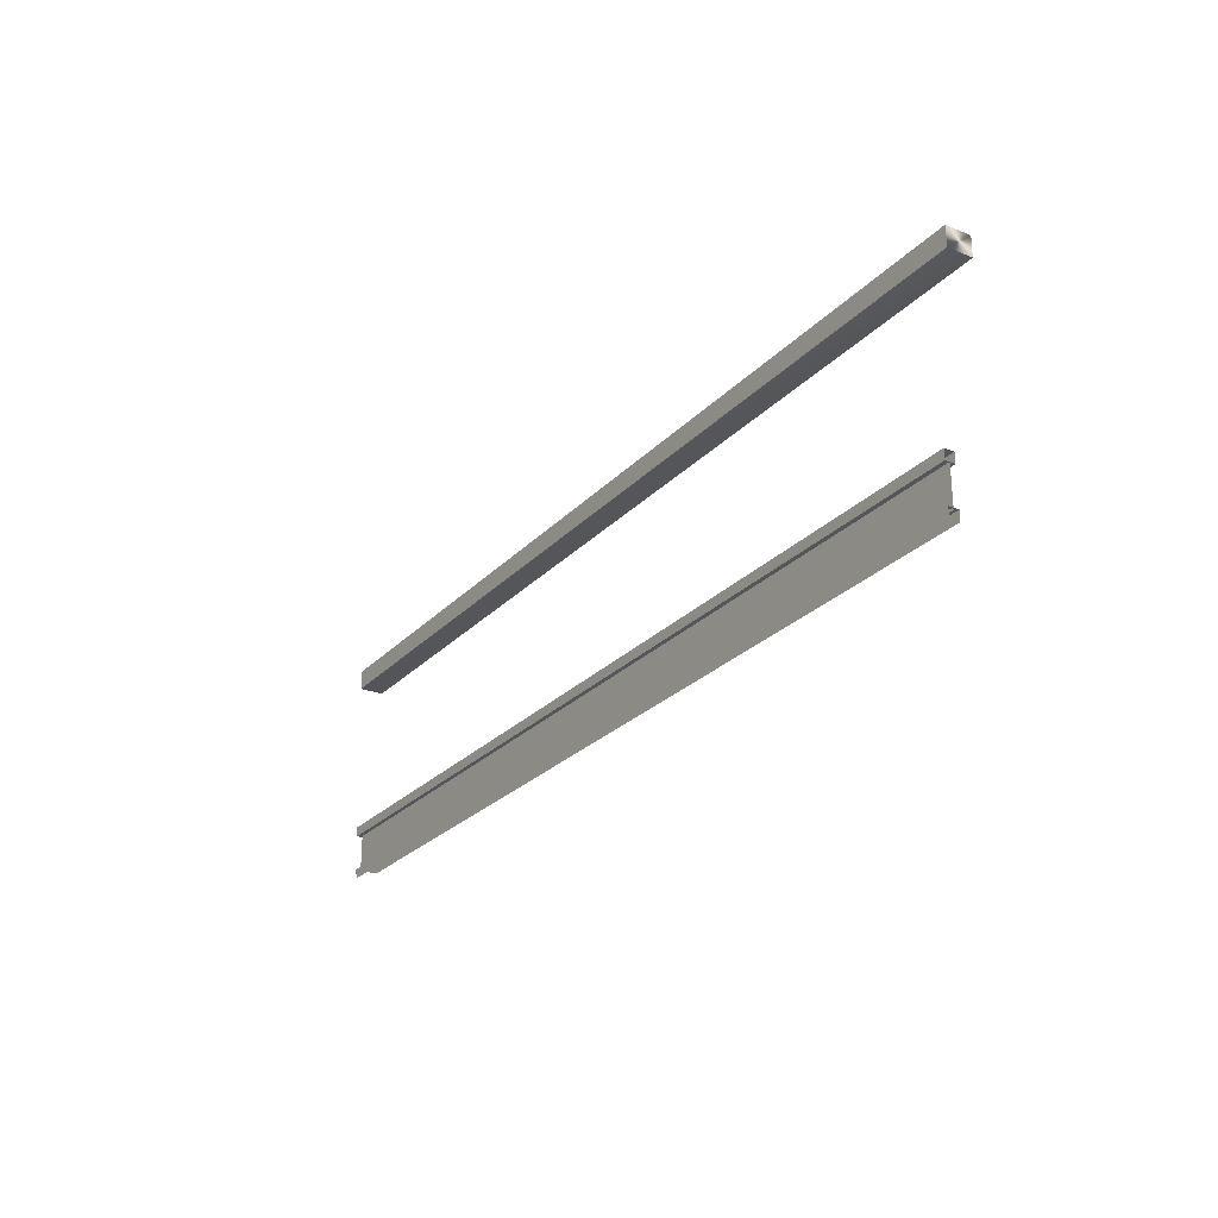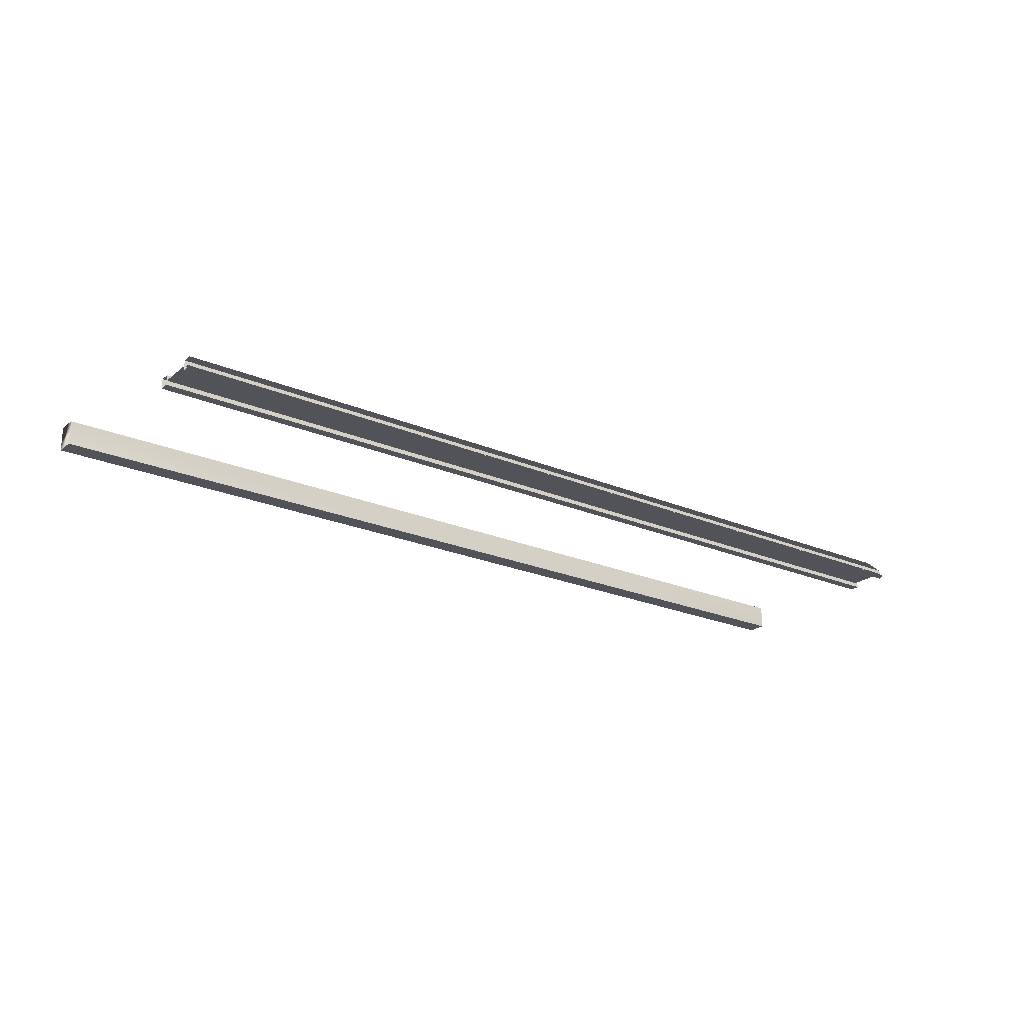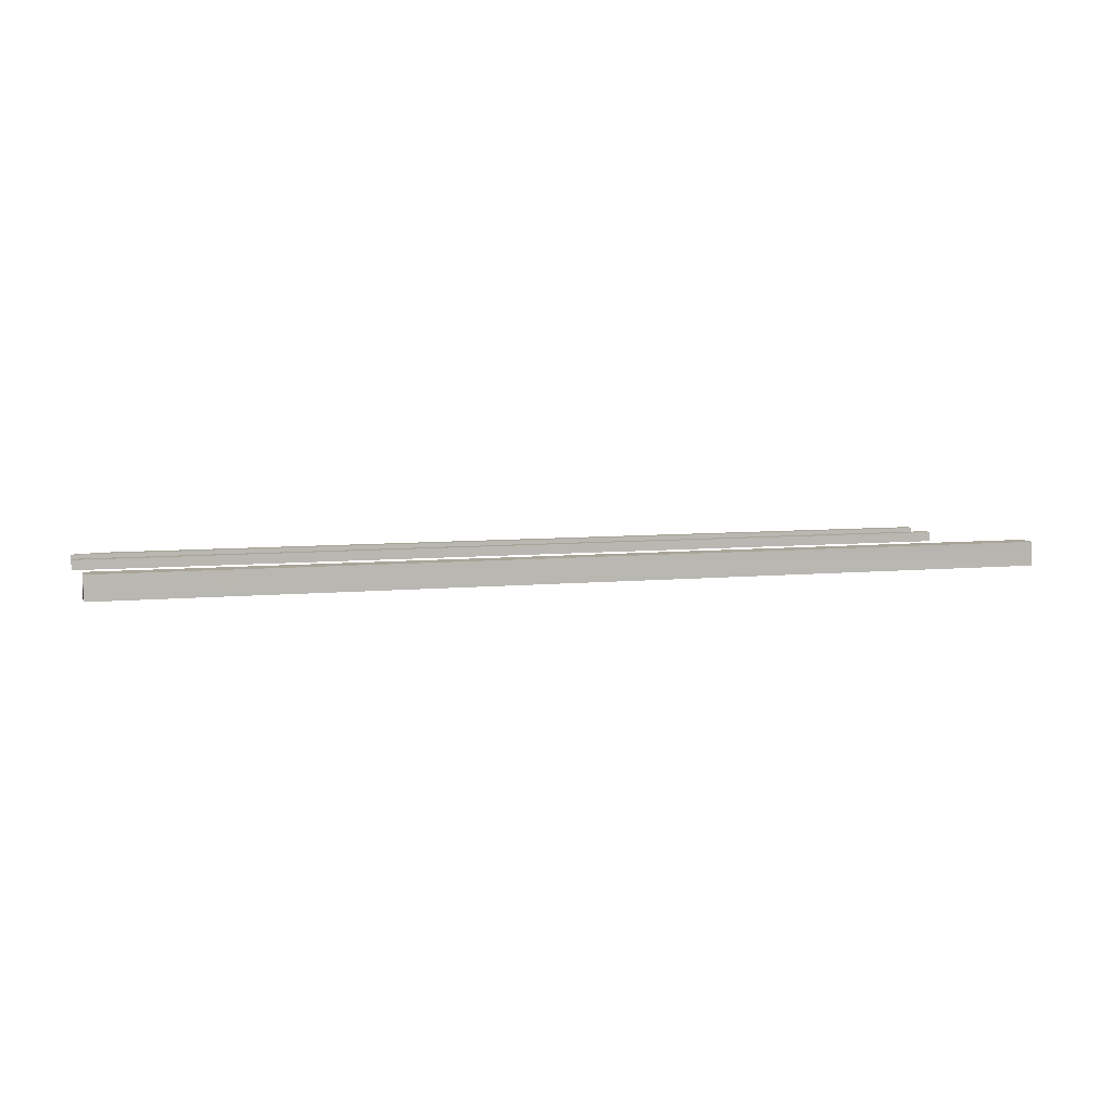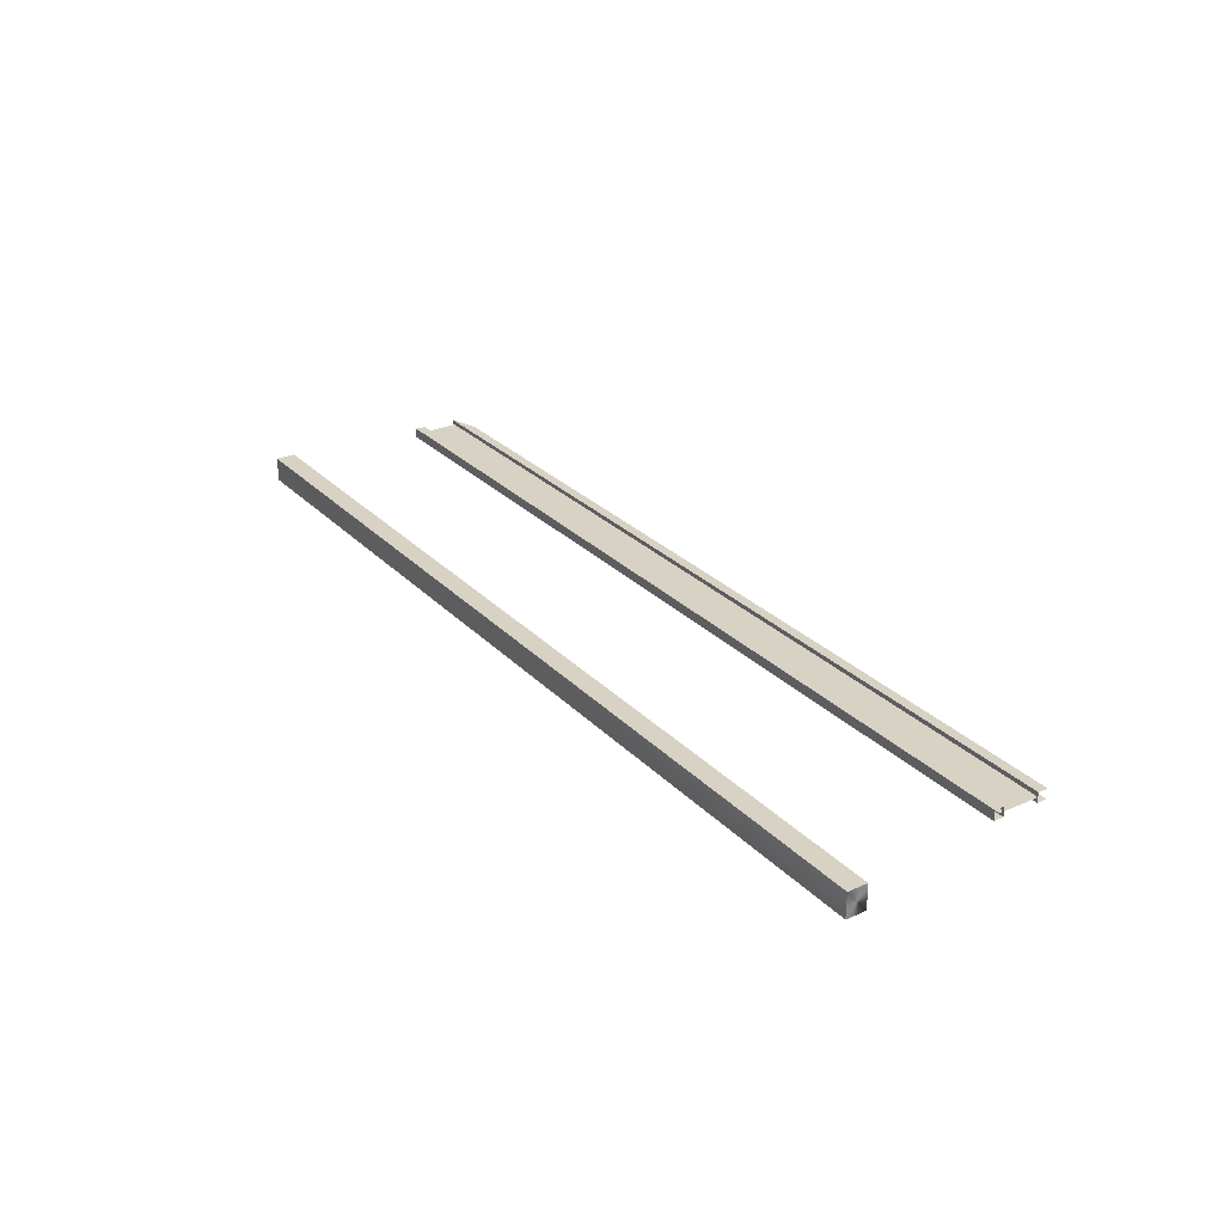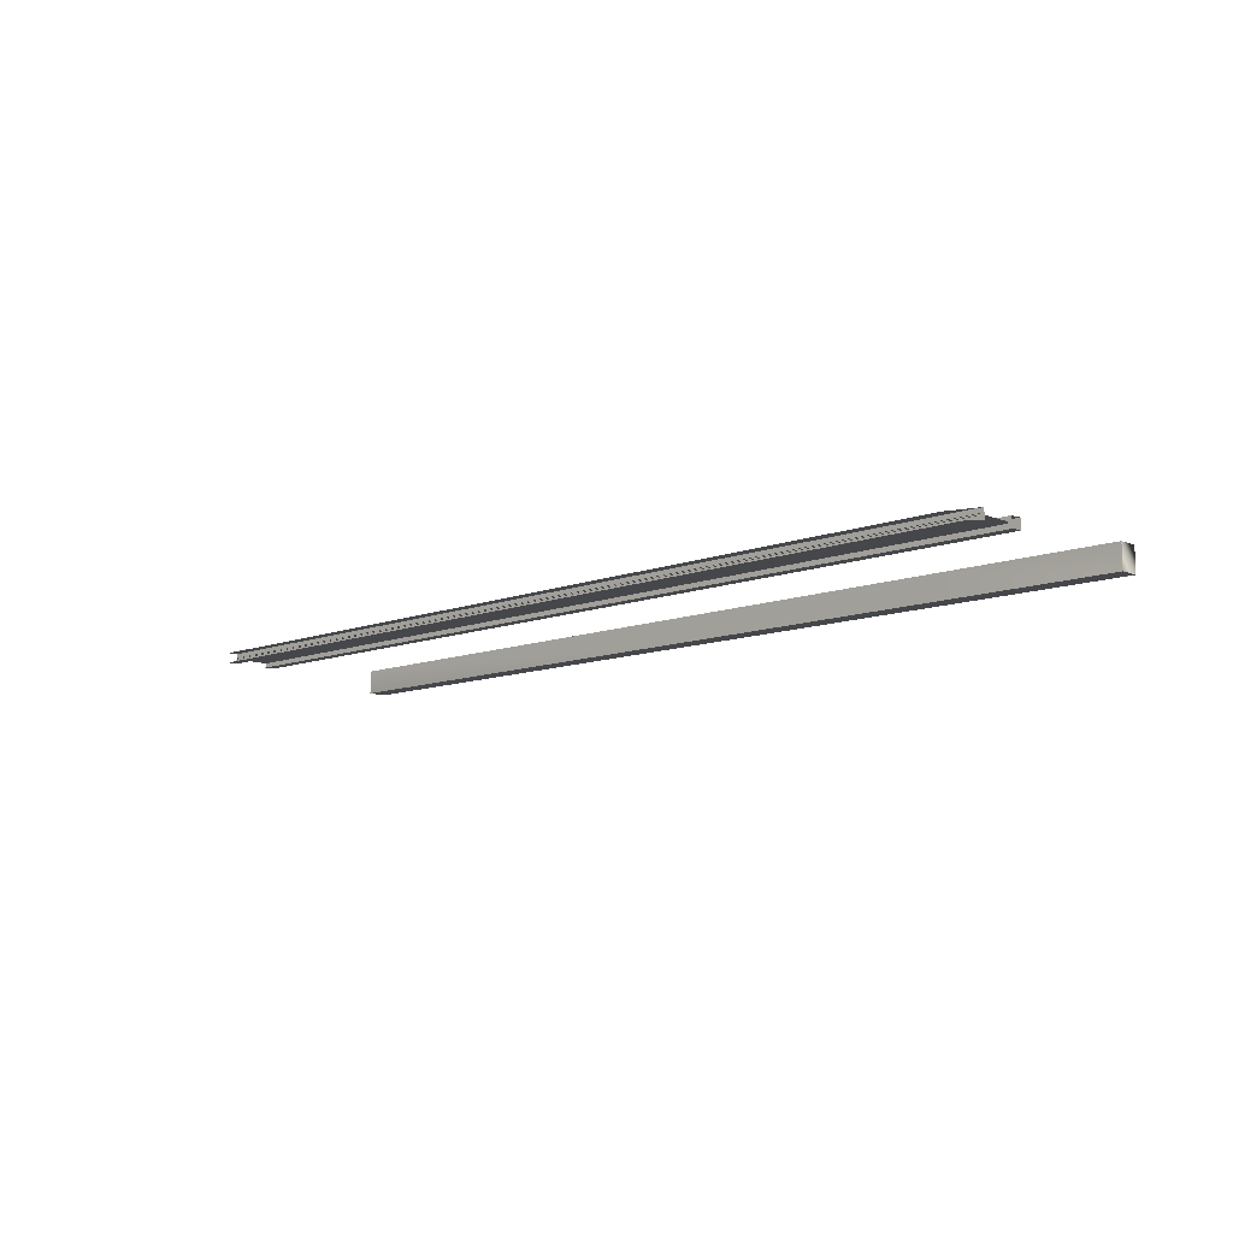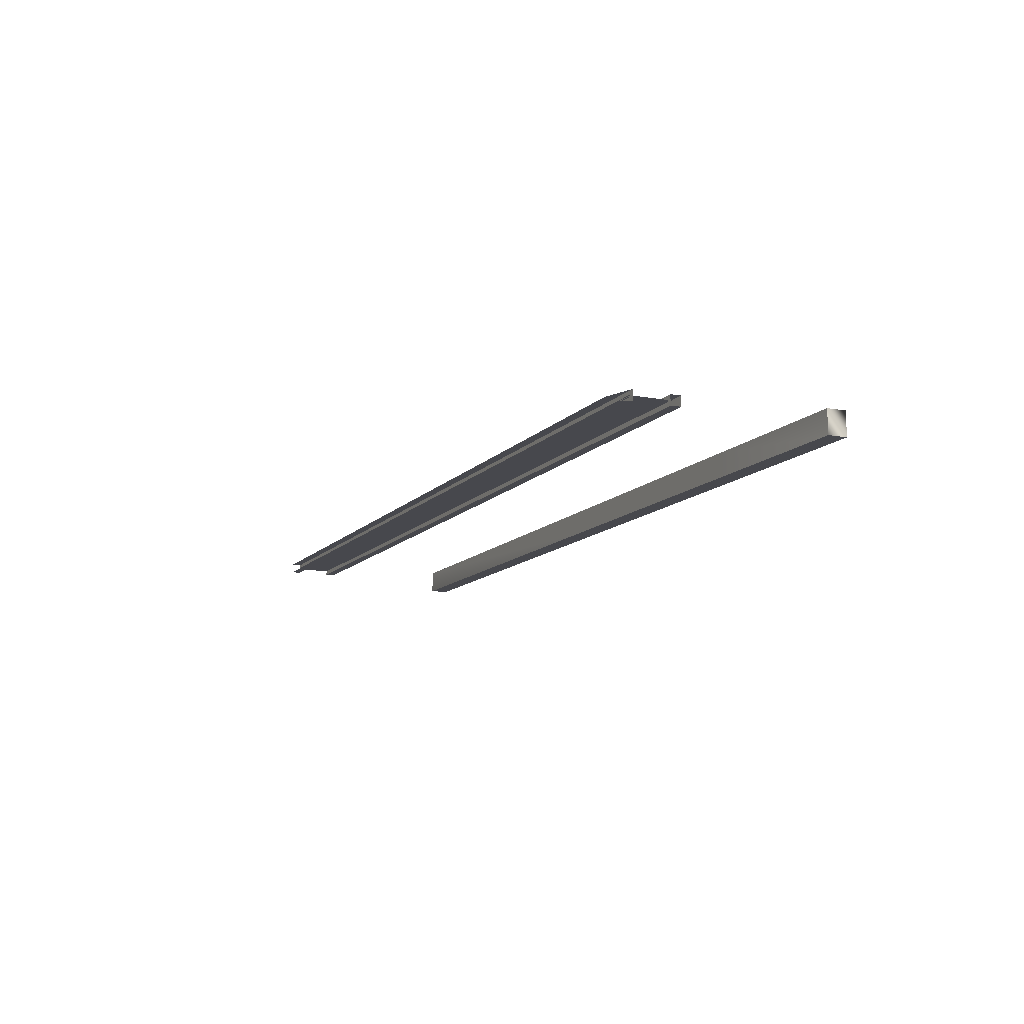
<metadata>
{"format":"obj","ext":"obj","renderer":"f3d","projection":"perspective","resolution":1024,"background":"white","views":[{"elev":-25.7,"azim":-122.4,"up":"+Y"},{"elev":-22.7,"azim":-36.2,"up":"+Z"},{"elev":7.0,"azim":164.2,"up":"+Z"},{"elev":27.7,"azim":-123.8,"up":"+Z"},{"elev":-10.5,"azim":44.6,"up":"+Z"},{"elev":-11.8,"azim":65.8,"up":"+Z"}]}
</metadata>
<code>
g Box88
v -121.9 0.0004921 1.5
v -121.9 0.0004921 -1.5
v -34.56 0.0004921 -1.5
v 6.353 0.0004921 -1.5
v 6.353 0.0004921 1.5
v -121.9 3 1.5
v 6.353 3 1.5
v 6.353 3 -1.5
v -30.48 3 -1.5
v -121.9 3 -1.5
v -121.9 3 -1.5
v -30.48 3 -1.5
v -34.56 0.0004921 -1.5
v -121.9 0.0004921 -1.5
v -121.9 0.0004921 1.5
v 6.353 0.0004921 1.5
v 6.353 3 1.5
v -121.9 3 1.5
v -121.6 1.104 -0.19
v -36.89 1.104 -0.19
v -22.96 -11.29 -0.19
v -23.76 -11.29 -0.19
v -121.6 -11.29 -0.19
v -121.9 -10.9 1.5
v 6.353 -10.9 1.5
v 6.353 -10.9 -1.5
v -23.38 -10.9 -1.5
v -121.9 -10.9 -1.5
v -121.9 -10.9 -1.5
v -23.38 -10.9 -1.5
v -23.36 -13.9 -1.5
v -121.9 -13.9 -1.5
v -121.9 -13.9 1.5
v 6.353 -13.9 1.5
v 6.353 -10.9 1.5
v -121.9 -10.9 1.5
v 152.9 48.35 -3.678
v 152.9 48.35 3.678
v 97.76 48.35 3.678
v 97.76 48.35 -3.678
v 97.76 54.27 -3.678
v 54.59 54.27 -3.678
v 54.59 54.27 3.678
v 97.76 54.27 3.678
v 97.76 48.35 -3.678
v 54.59 48.35 -3.678
v 54.59 54.27 -3.678
v 97.76 54.27 -3.678
v -130.2 54.27 3.678
v -130.2 54.27 -3.678
v -130.2 48.35 -3.678
v -130.2 48.35 3.678
v -130.2 48.35 3.678
v 6.353 48.35 3.678
v 6.353 54.27 3.678
v -130.2 54.27 3.678
v 152.9 54.27 -3.678
v 152.9 54.27 3.678
v 152.9 48.35 3.678
v 6.353 0.0004921 -1.5
v 6.353 3 -1.5
v 54.59 3 -1.5
v 54.59 0.0004921 -1.5
v -23.38 -10.9 -1.5
v 6.353 -10.9 -1.5
v 6.353 -13.9 -1.5
v -23.36 -13.9 -1.5
v 153.6 1.104 -0.19
v 153.6 -11.29 -0.19
v 97.76 -11.29 -0.19
v 97.76 1.104 -0.19
v 97.76 0.0004921 -1.5
v 154.7 0.0004921 -1.5
v 154.4 0.0004921 1.5
v 97.76 0.0004921 1.5
v 97.76 3 1.5
v 154.7 3 1.5
v 154.7 3 -1.5
v 97.76 3 -1.5
v 97.76 0.0004921 1.5
v 154.4 0.0004921 1.5
v 154.7 3 1.5
v 97.76 3 1.5
v 97.76 -10.9 1.5
v 154.7 -10.9 1.5
v 154.7 -10.9 -1.5
v 97.76 -10.9 -1.5
v 97.76 -13.9 1.5
v 145.5 -13.9 1.5
v 154.7 -10.9 1.5
v 97.76 -10.9 1.5
v 54.59 48.35 3.678
v 6.353 48.35 3.678
v 6.353 48.35 -3.678
v 54.59 48.35 -3.678
v 6.353 54.27 -3.678
v 6.353 54.27 3.678
v 6.353 48.35 -3.678
v 6.353 54.27 -3.678
v 97.76 48.35 3.678
v 152.9 48.35 3.678
v 152.9 54.27 3.678
v 97.76 54.27 3.678
v 97.76 3 -1.5
v 154.7 3 -1.5
v 154.7 0.0004921 -1.5
v 97.76 0.0004921 -1.5
v 97.76 -10.9 -1.5
v 154.7 -10.9 -1.5
v 152.7 -13.9 -1.5
v 97.76 -13.9 -1.5
v 54.59 -11.29 -0.19
v 6.353 -11.29 -0.19
v 6.353 1.104 -0.19
v 54.59 1.104 -0.19
v 152.9 54.27 -3.678
v 152.9 54.27 -3.678
v 152.9 48.35 -3.678
v 54.59 0.0004921 1.5
v 54.59 0.0004921 -1.5
v 54.59 3 -1.5
v 54.59 3 1.5
v 54.59 3 1.5
v 54.59 0.0004921 1.5
v 54.59 -10.9 -1.5
v 54.59 -10.9 1.5
v 54.59 -10.9 1.5
v 54.59 -13.9 1.5
v 54.59 54.27 3.678
v 54.59 48.35 3.678
v 54.59 -13.9 -1.5
v 54.59 -10.9 -1.5
v -34.56 0.0004921 -1.5
v -30.48 3 -1.5
v -130.2 48.35 3.678
v -130.2 54.27 -3.678
v -130.2 48.35 -3.678
v -130.2 54.27 -3.678
v -22.96 -11.29 -0.19
v -36.89 1.104 -0.19
v -36.89 1.104 0.1846
v -121.6 1.104 0.1846
v -22.96 -11.29 0.1846
v -23.76 -11.29 0.1846
v -121.6 -11.29 0.1846
v 153.6 -11.29 0.1846
v 153.6 1.104 0.1846
v 97.76 -11.29 0.1846
v 97.76 1.104 0.1846
v 6.353 -11.29 0.1846
v 54.59 -11.29 0.1846
v 6.353 1.104 0.1846
v 54.59 1.104 0.1846
f 3 1 2
f 4 1 3
f 5 1 4
f 8 6 7
f 9 6 8
f 10 6 9
f 13 11 12
f 11 13 14
f 17 15 16
f 15 17 18
f 26 24 25
f 27 24 26
f 28 24 27
f 31 29 30
f 29 31 32
f 35 33 34
f 33 35 36
f 39 37 38
f 37 39 40
f 43 41 42
f 41 43 44
f 47 45 46
f 45 47 48
f 51 49 50
f 49 51 52
f 55 53 54
f 53 55 56
f 59 57 58
f 57 59 37
f 62 60 61
f 60 62 63
f 66 64 65
f 64 66 67
f 74 72 73
f 72 74 75
f 78 76 77
f 76 78 79
f 82 80 81
f 80 82 83
f 86 84 85
f 84 86 87
f 90 88 89
f 88 90 91
f 94 92 93
f 92 94 95
f 97 42 96
f 42 97 43
f 99 46 98
f 46 99 47
f 102 100 101
f 100 102 103
f 106 104 105
f 104 106 107
f 110 108 109
f 108 110 111
f 92 40 39
f 40 92 95
f 58 41 44
f 41 58 116
f 117 45 48
f 45 117 118
f 119 72 75
f 72 119 120
f 121 76 79
f 76 121 122
f 123 80 83
f 80 123 124
f 125 84 87
f 84 125 126
f 127 88 91
f 88 127 128
f 129 100 103
f 100 129 130
f 63 104 107
f 104 63 62
f 131 108 111
f 108 131 132
f 5 120 119
f 120 5 4
f 8 122 121
f 122 8 7
f 17 124 123
f 124 17 16
f 26 126 125
f 126 26 25
f 35 128 127
f 128 35 34
f 55 130 129
f 130 55 54
f 134 60 133
f 60 134 61
f 66 132 131
f 132 66 65
f 94 135 51
f 135 94 93
f 97 136 49
f 136 97 96
f 99 137 138
f 137 99 98
f 21 19 20
f 22 19 21
f 23 19 22
f 70 68 69
f 68 70 71
f 114 112 113
f 112 114 115
f 112 71 70
f 71 112 115
f 114 139 140
f 139 114 113
f 143 141 142
f 144 143 142
f 145 144 142
f 148 146 147
f 147 149 148
f 152 150 151
f 151 153 152
f 151 148 149
f 149 153 151
f 152 141 143
f 143 150 152

</code>
